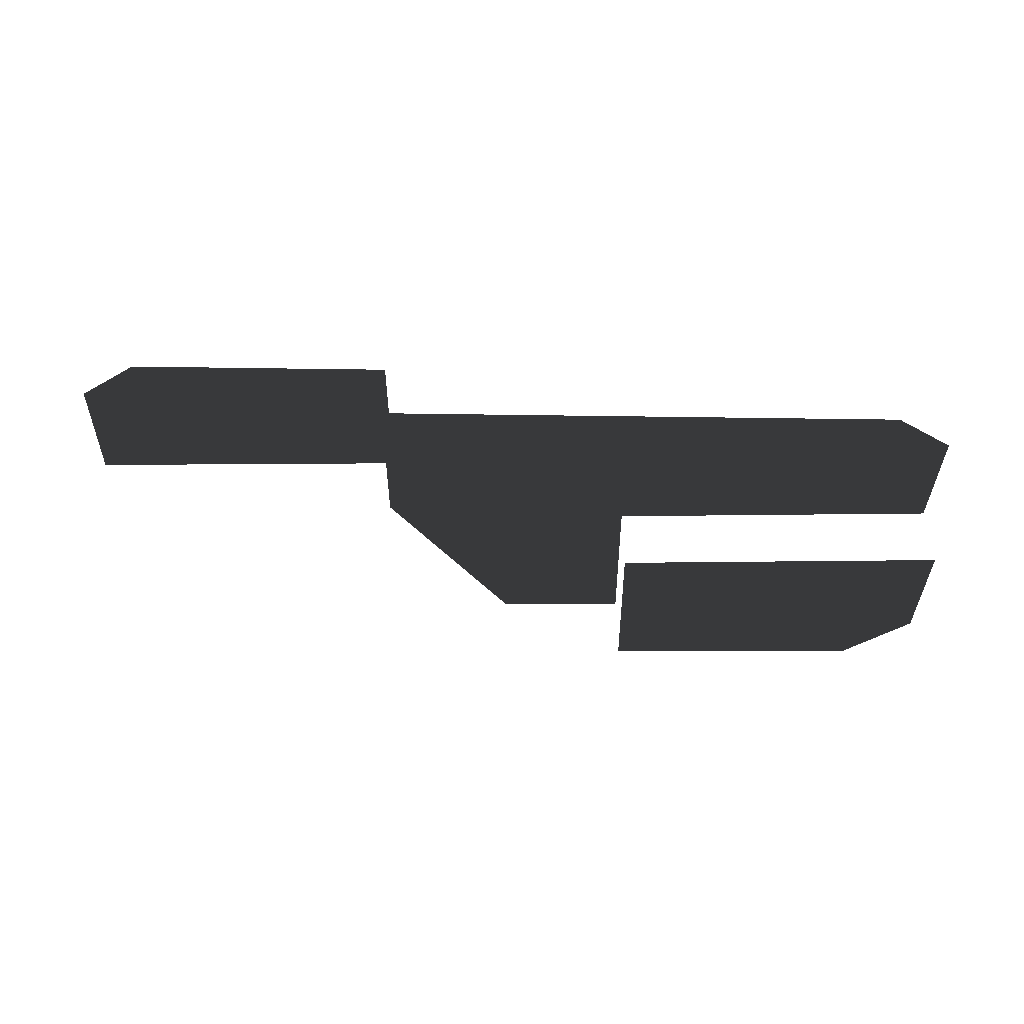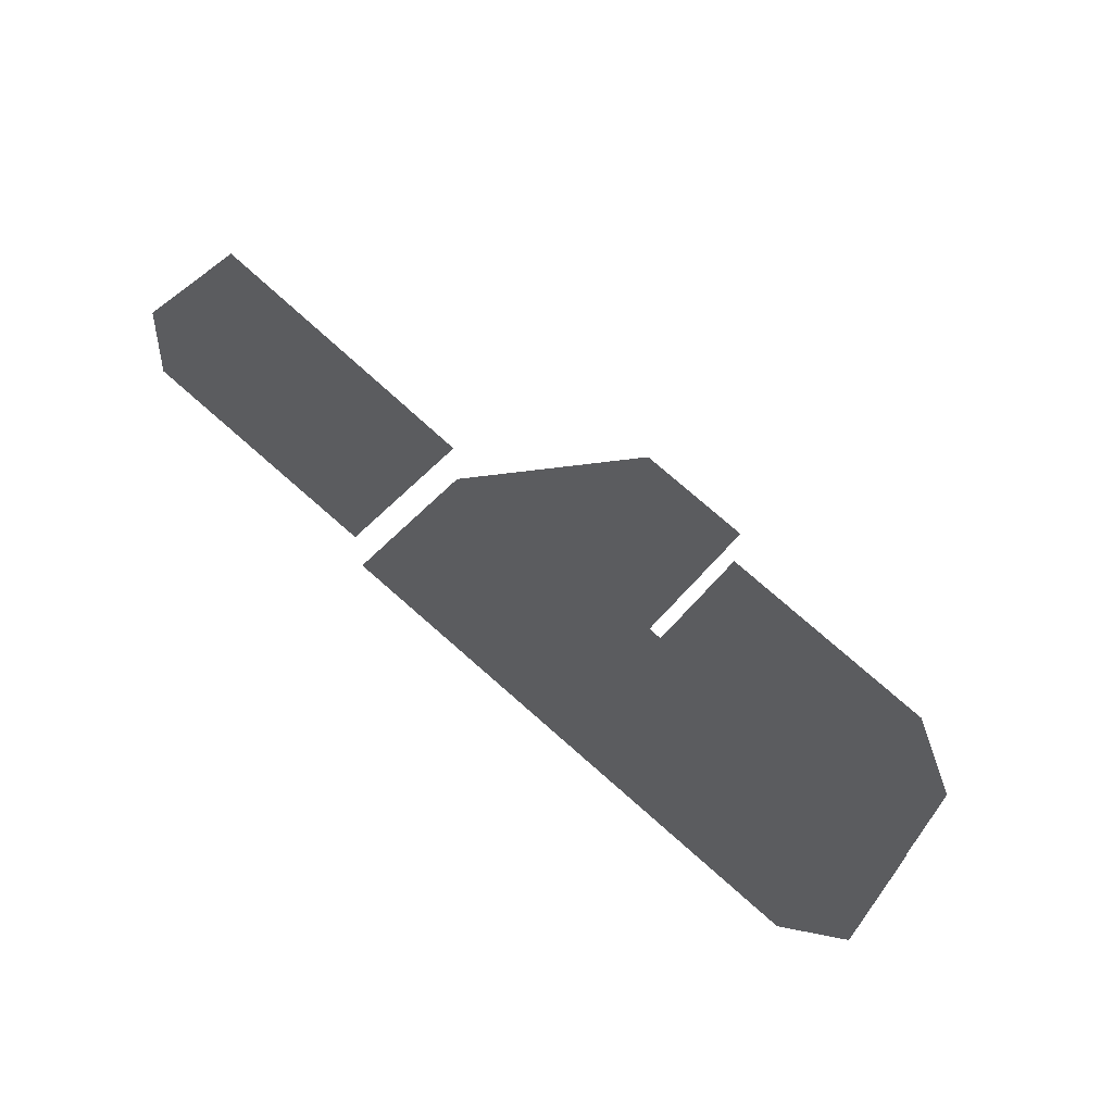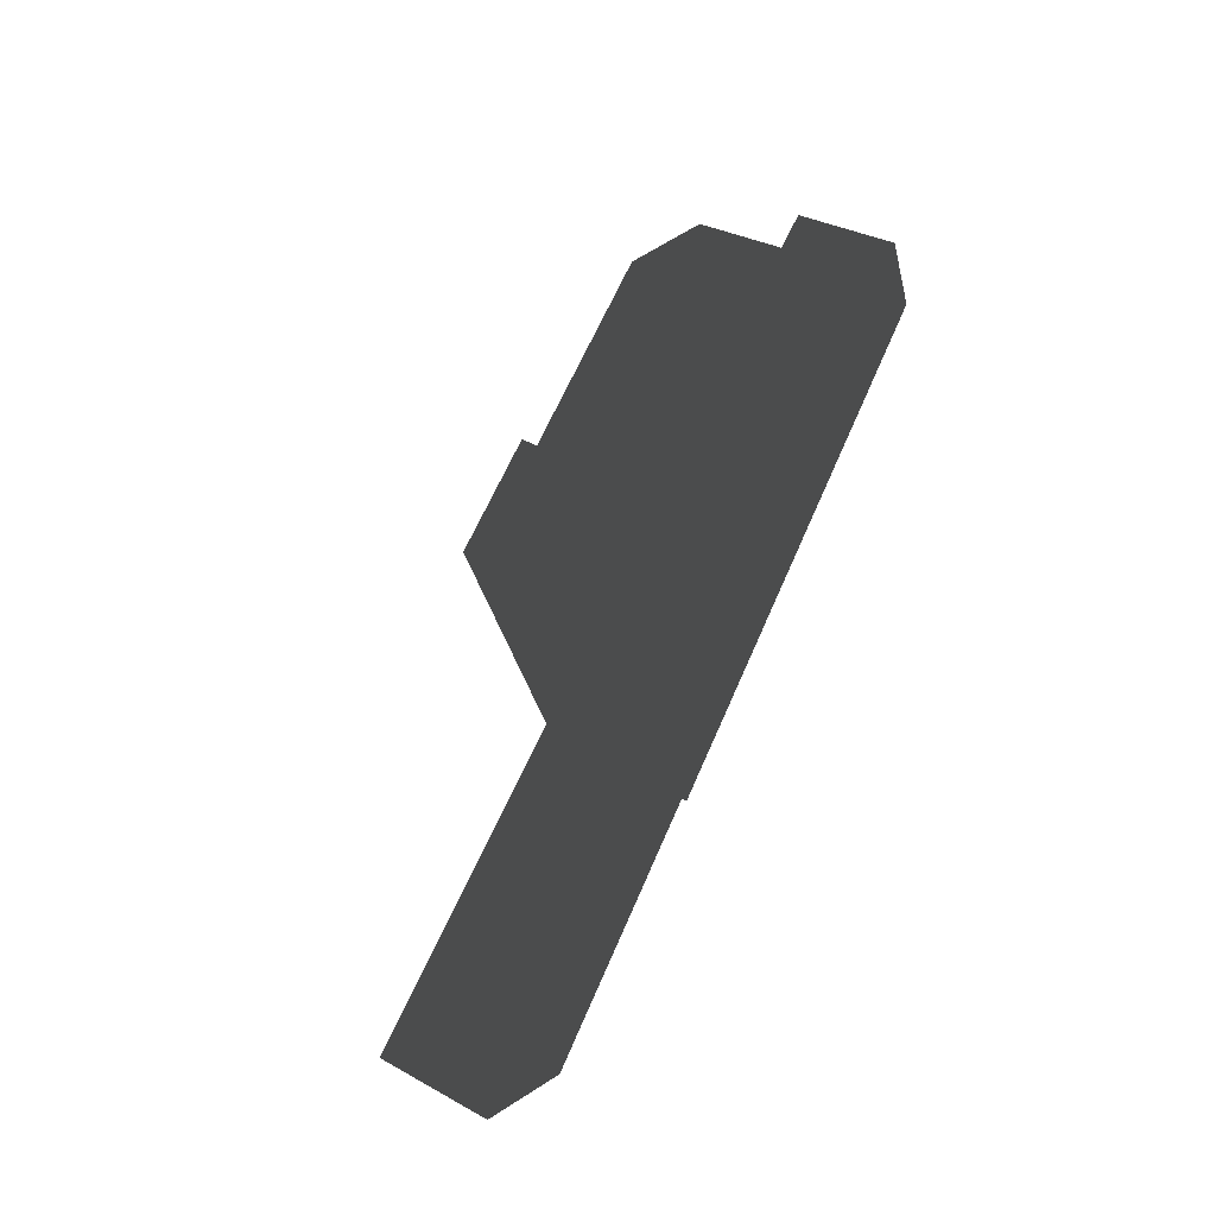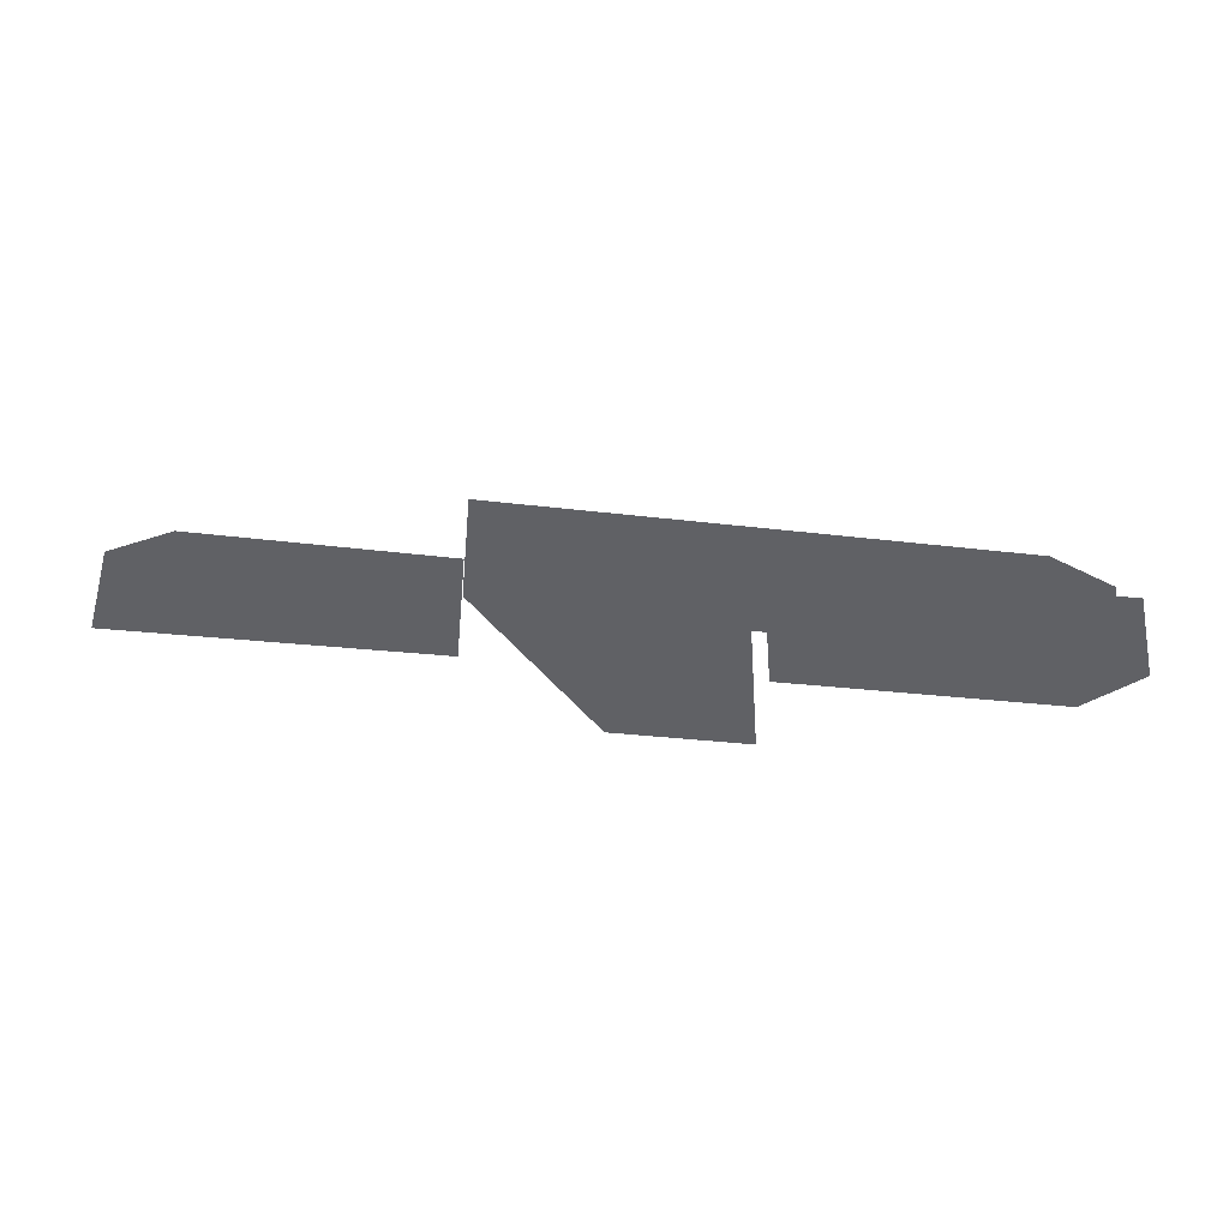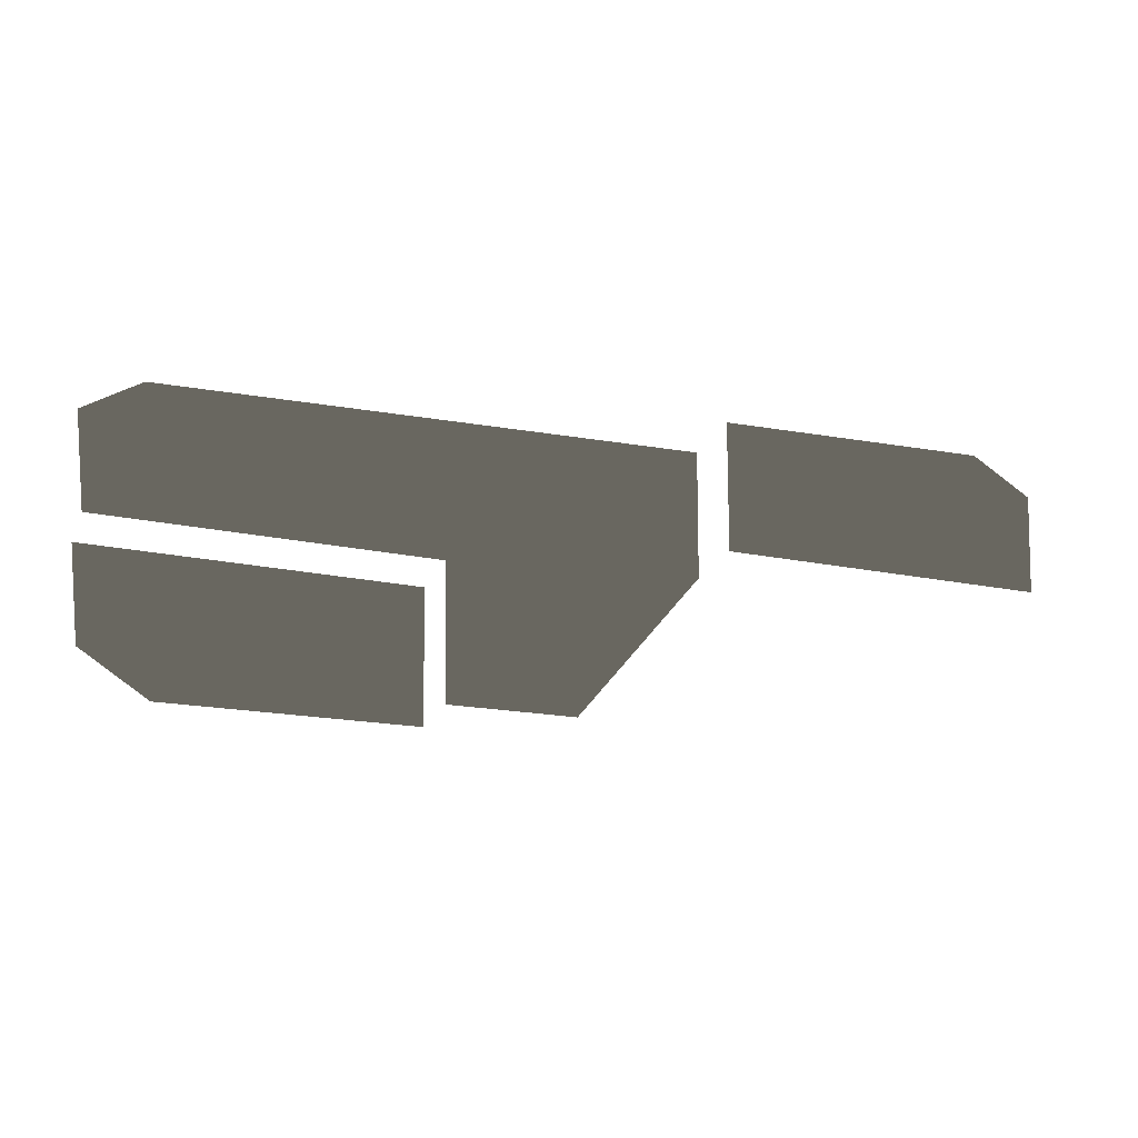
<metadata>
{"format":"obj","ext":"obj","renderer":"f3d","projection":"perspective","resolution":1024,"background":"white","views":[{"elev":-47.0,"azim":-179.4,"up":"+Z"},{"elev":67.6,"azim":-136.3,"up":"+Z"},{"elev":71.1,"azim":115.5,"up":"+Z"},{"elev":-47.8,"azim":174.0,"up":"+Y"},{"elev":-21.7,"azim":-19.7,"up":"+Y"}]}
</metadata>
<code>
v -38.07 -13.39 -11.14
v -39.47 -2.197 -11.14
v -30.17 -18.43 -11.14
v -15.79 -18.29 -11.14
v -1.723 -2.284 -11.14
v -1.408 -18.15 -11.14
v -1.408 -18.15 -2.836
v -1.723 -2.284 -2.836
v 12.97 -18.01 -2.836
v 27.38 14.8 -2.836
v 27.21 -0.4417 -2.836
v 11.94 14.39 -2.836
v -3.502 13.98 -2.836
v -18.94 13.57 -2.836
v -39.47 -2.197 -2.836
v -40.88 9.001 -2.836
v -34.38 13.16 -2.836
v 27.38 14.8 5.466
v 42.82 15.21 5.466
v 27.21 -0.4417 5.466
v 58.26 15.63 5.466
v 64.91 11.39 5.466
v 64.2 -0.3451 5.466
g Building_t13.010_38253_540
f 1 3 2
f 4 2 3
f 5 4 6
f 4 5 2
f 7 9 8
f 10 12 11
f 11 8 9
f 8 11 12
f 13 8 12
f 14 8 13
f 8 14 15
f 16 15 17
f 15 14 17
f 18 20 19
f 21 23 22
f 23 19 20
f 19 23 21

</code>
